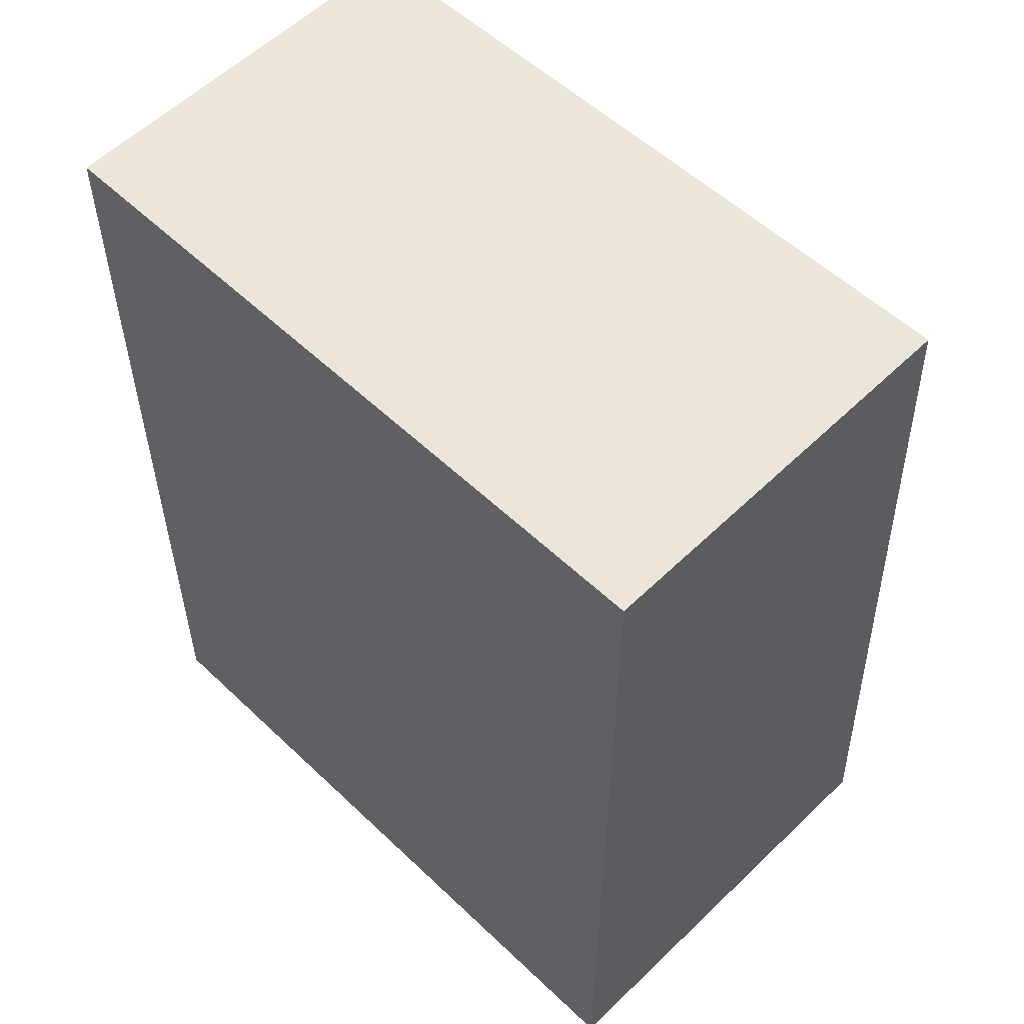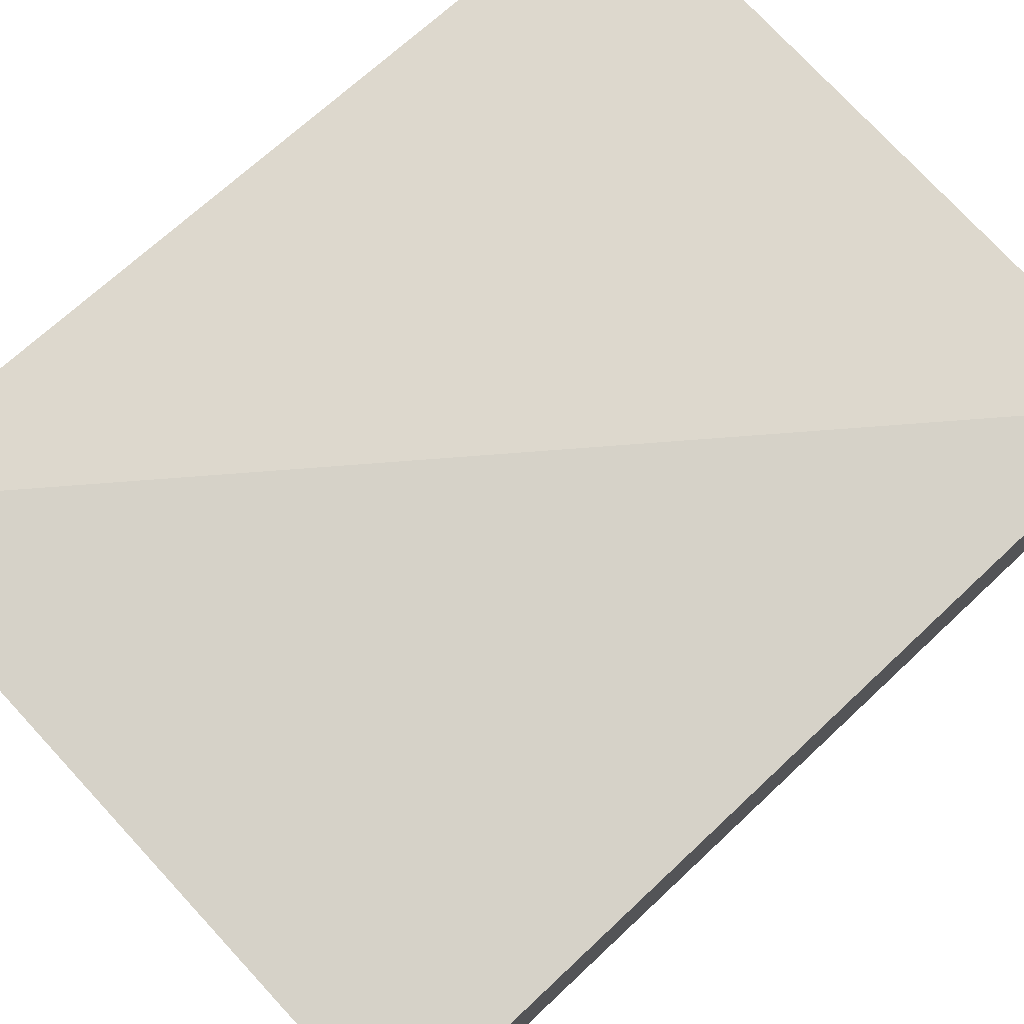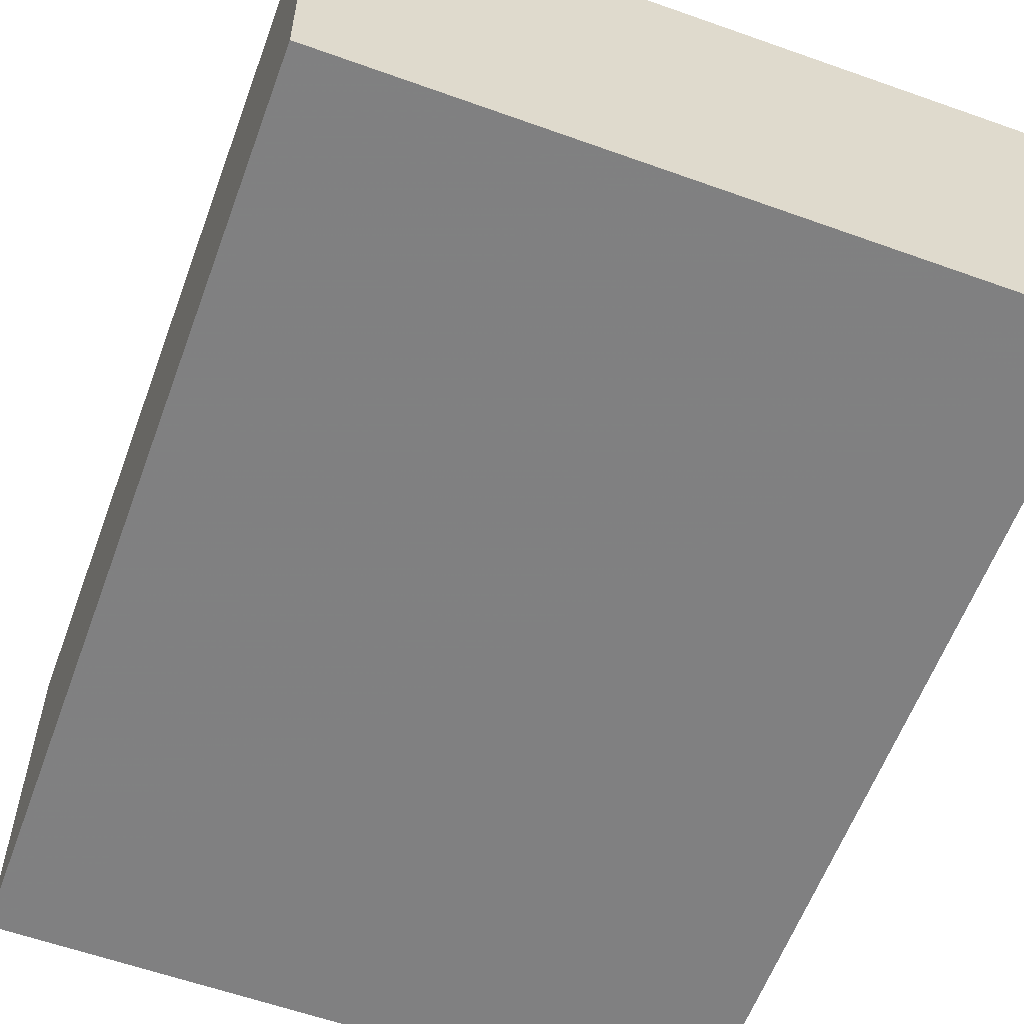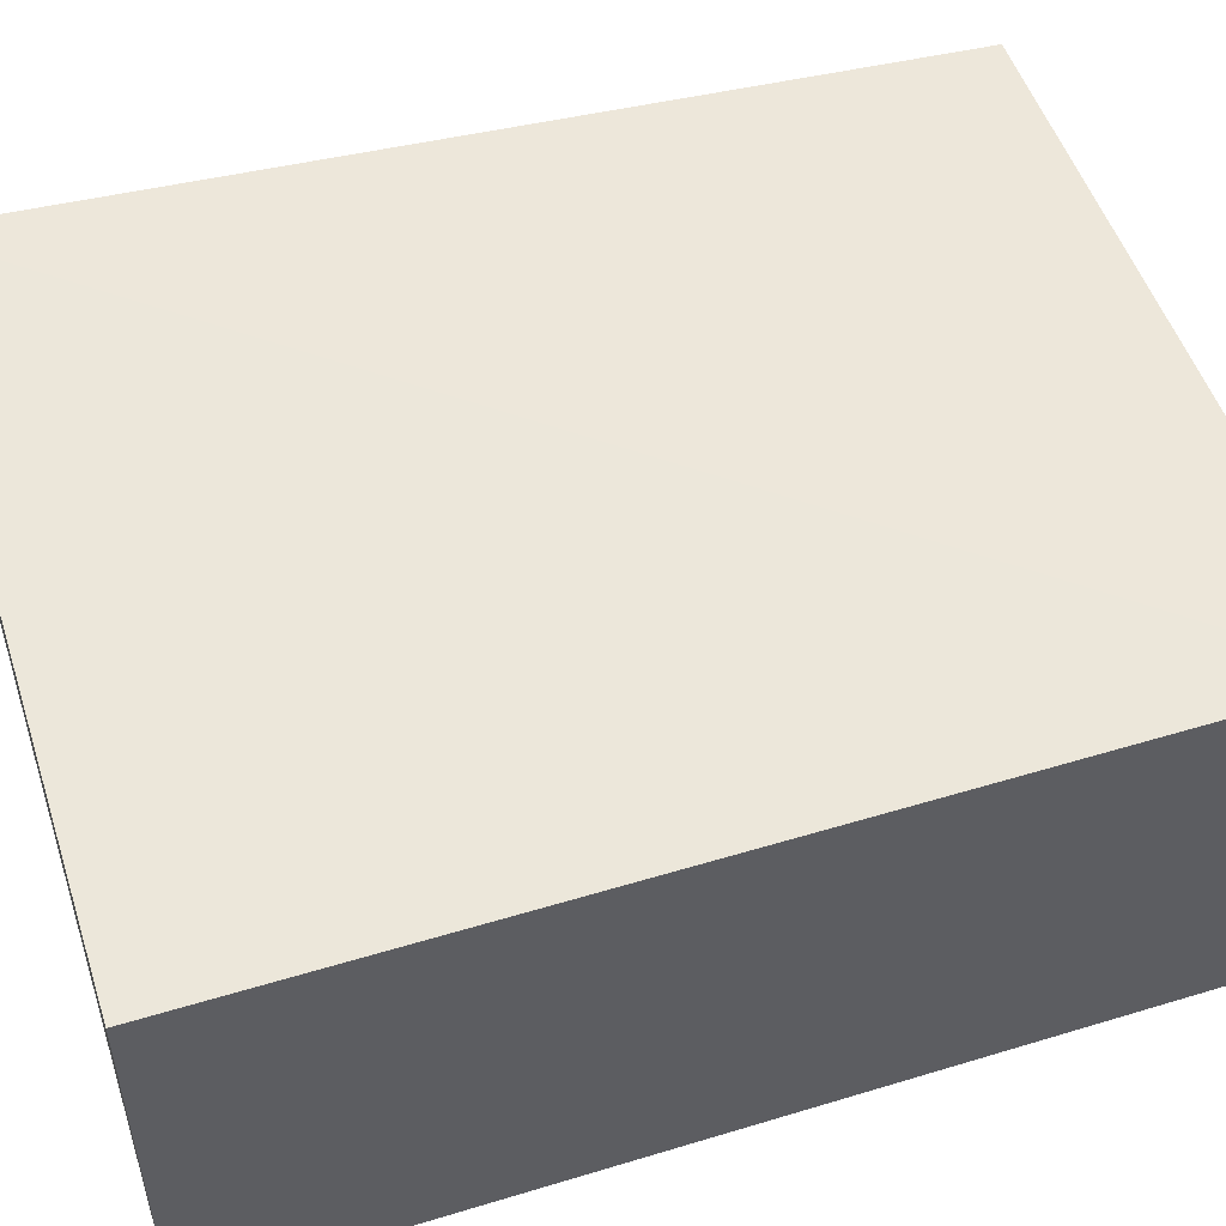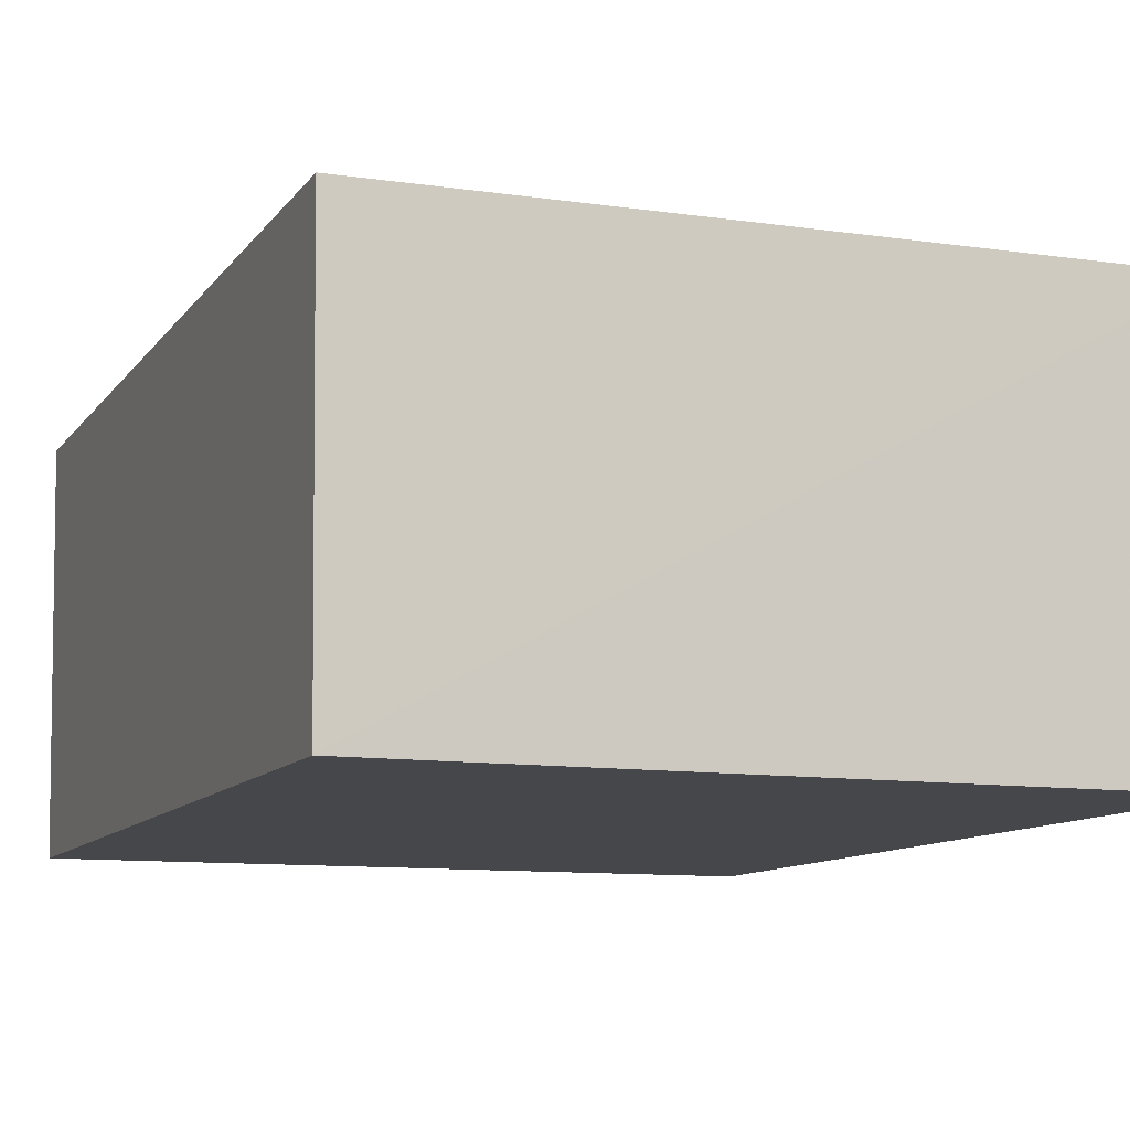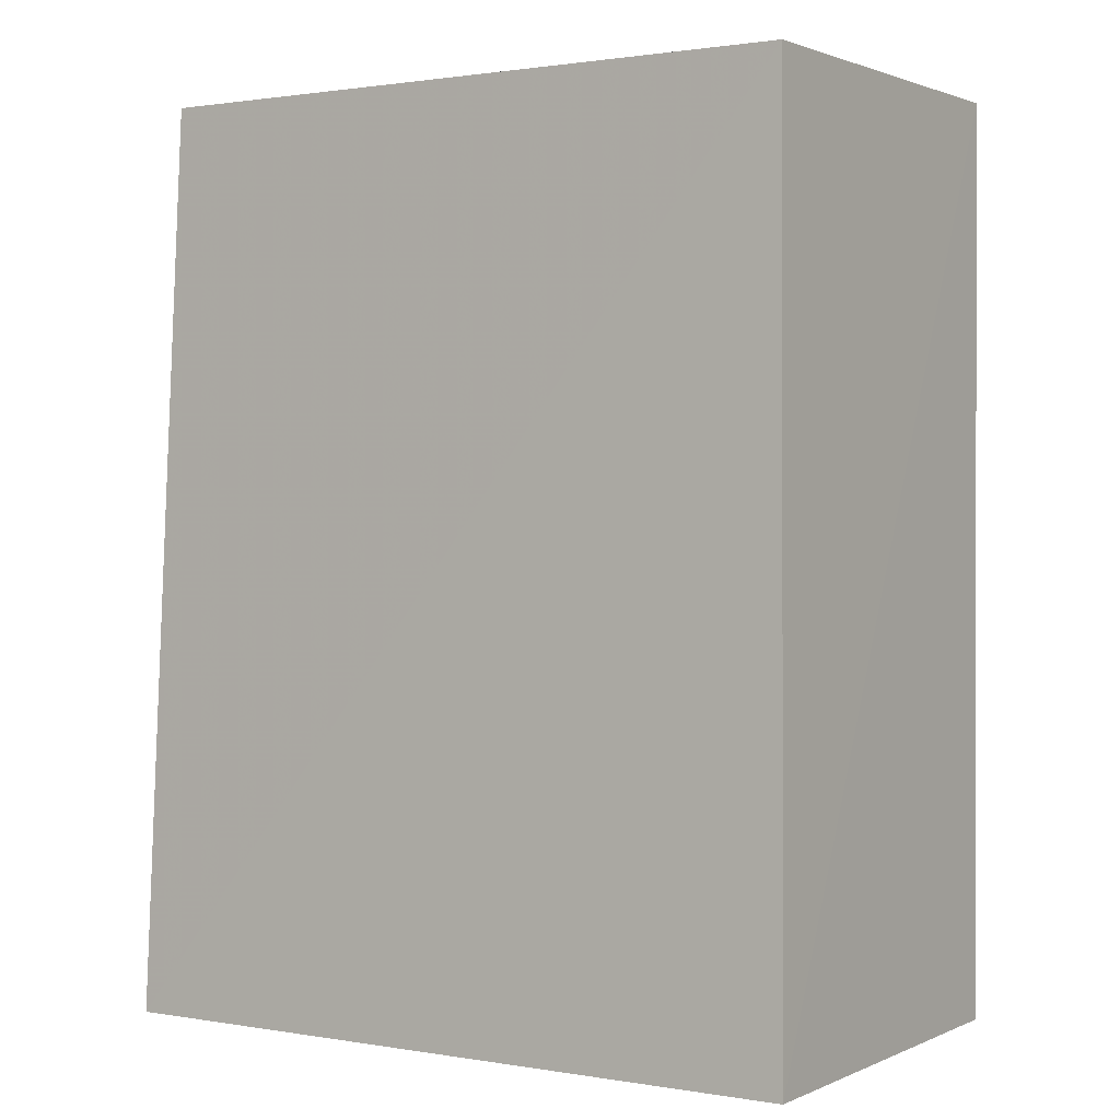
<metadata>
{"format":"obj","ext":"obj","renderer":"f3d","projection":"perspective","resolution":1024,"background":"white","views":[{"elev":55.4,"azim":-135.1,"up":"+Y"},{"elev":75.2,"azim":47.2,"up":"+Z"},{"elev":-60.1,"azim":159.9,"up":"+Z"},{"elev":51.2,"azim":72.0,"up":"+Z"},{"elev":-10.3,"azim":159.4,"up":"+Z"},{"elev":2.0,"azim":35.2,"up":"+Y"}]}
</metadata>
<code>
v 0.2816 0.7891 0.168
v 0.2832 0.44 0.168
v 0.281 0.44 0.01762
v 0.01274 0.7875 0.01762
v 0.01274 0.44 0.1901
v 0.2796 0.7874 0.01824
v 0.01274 0.7904 0.168
v 0.01274 0.44 0.01762
f 5 2 1
f 5 3 2
f 6 3 4
f 6 1 2
f 6 2 3
f 7 5 1
f 7 6 4
f 7 1 6
f 8 4 3
f 8 3 5
f 8 7 4
f 8 5 7

</code>
